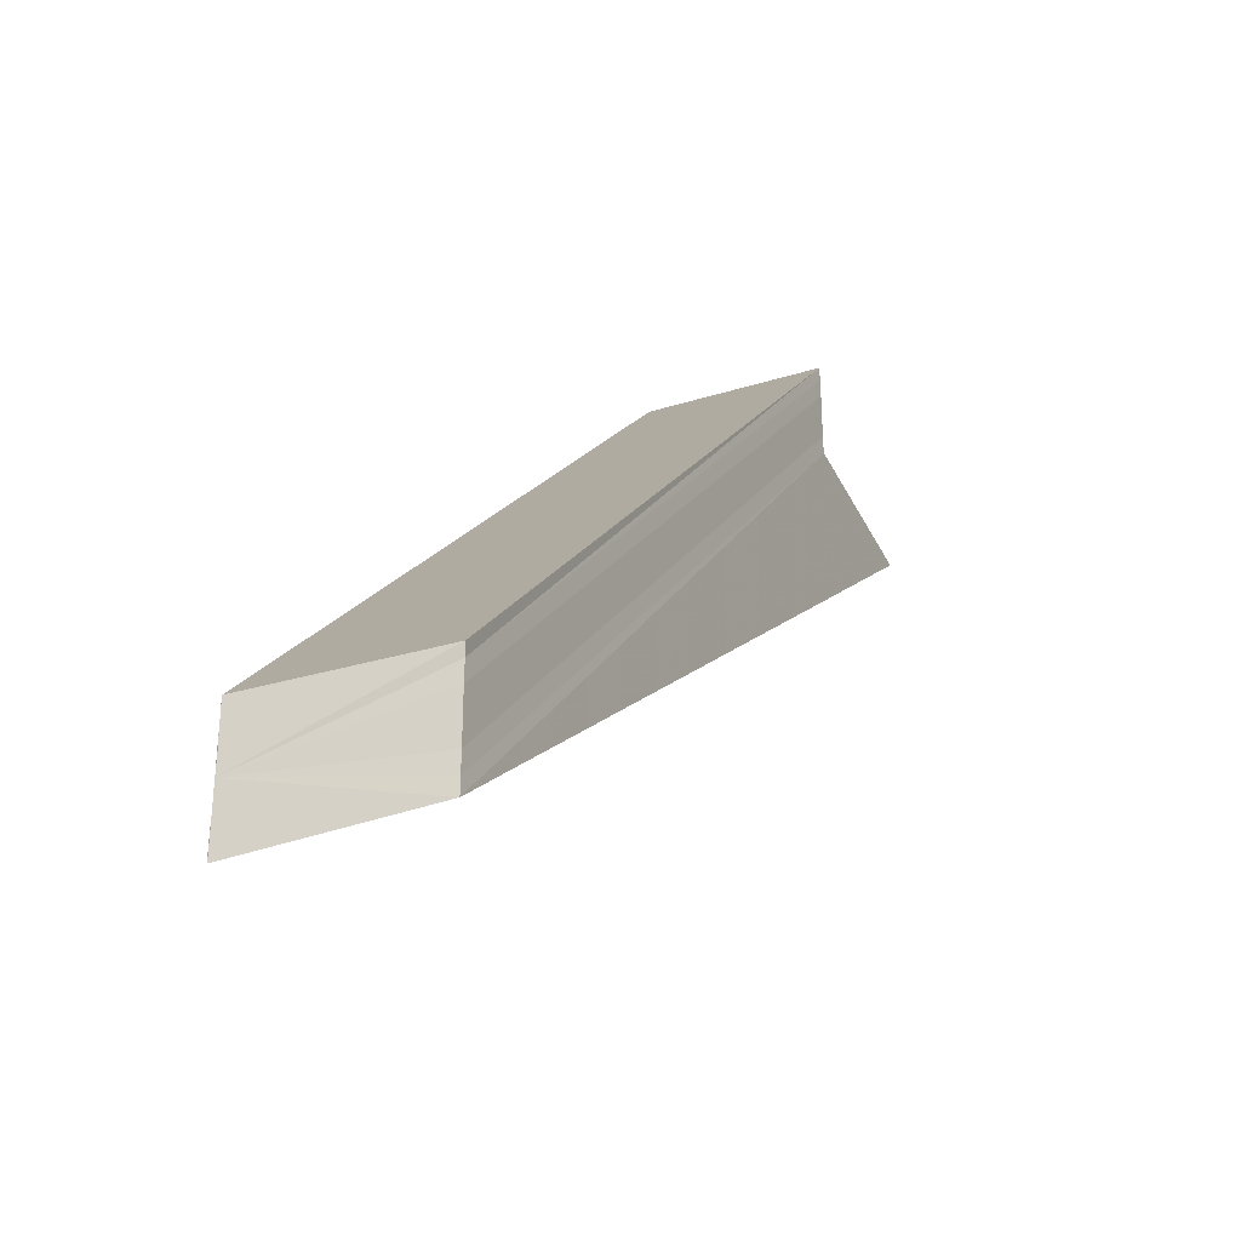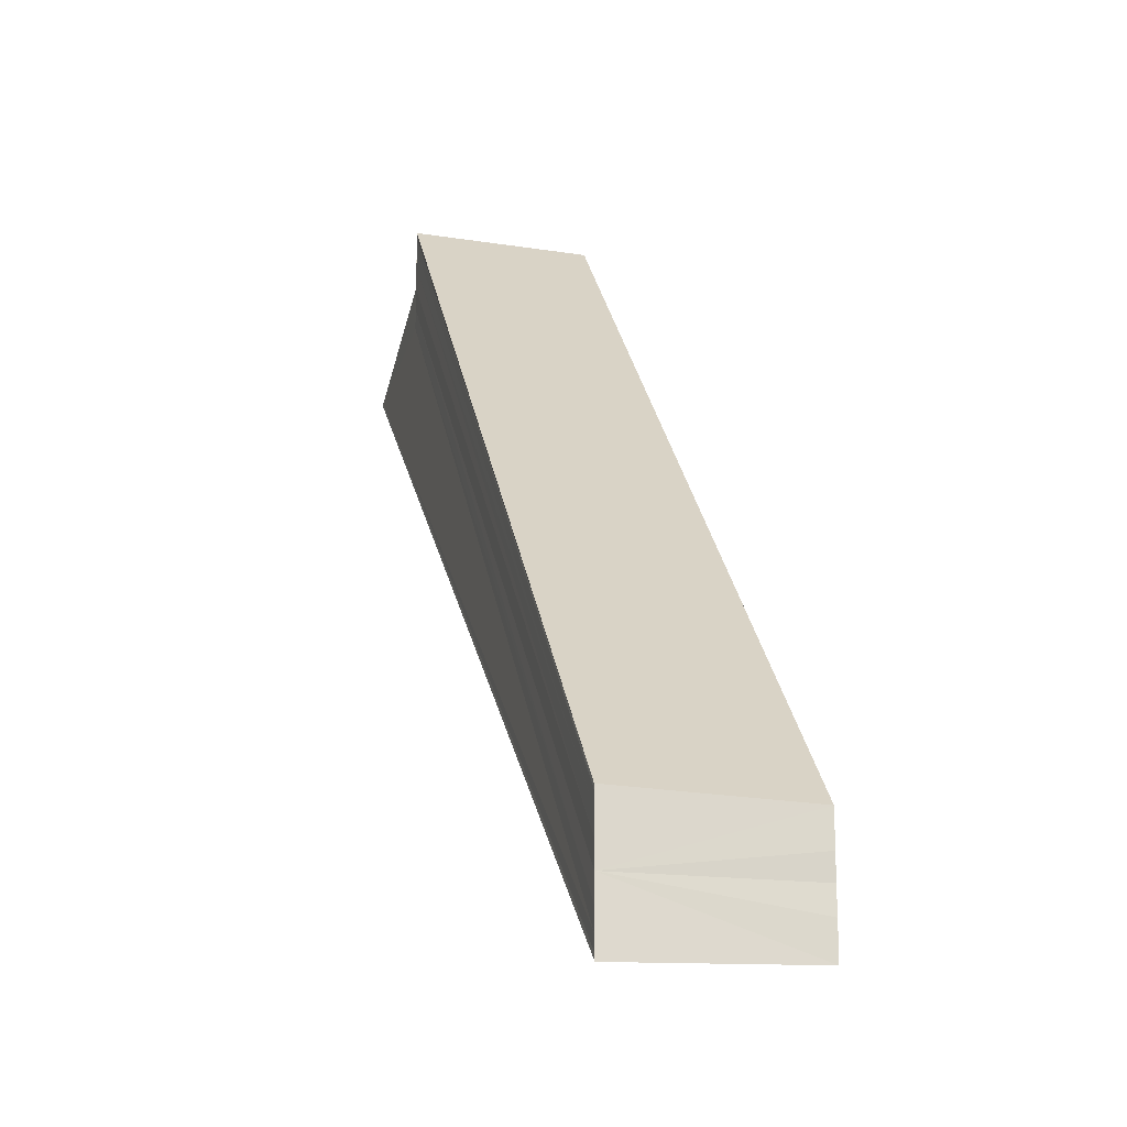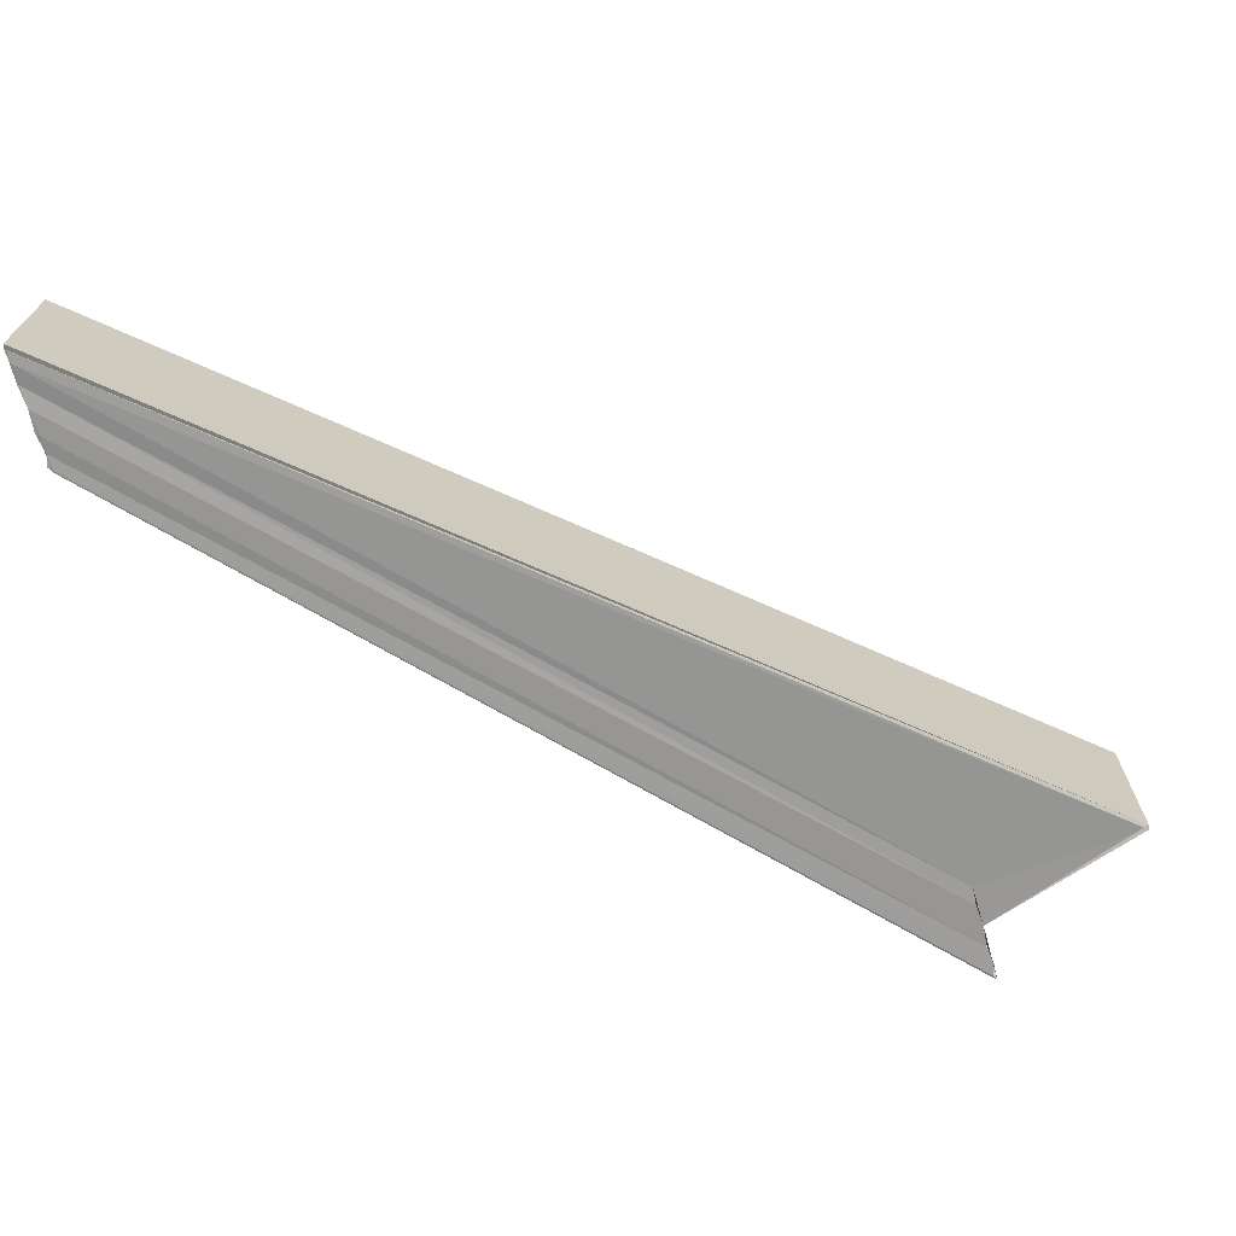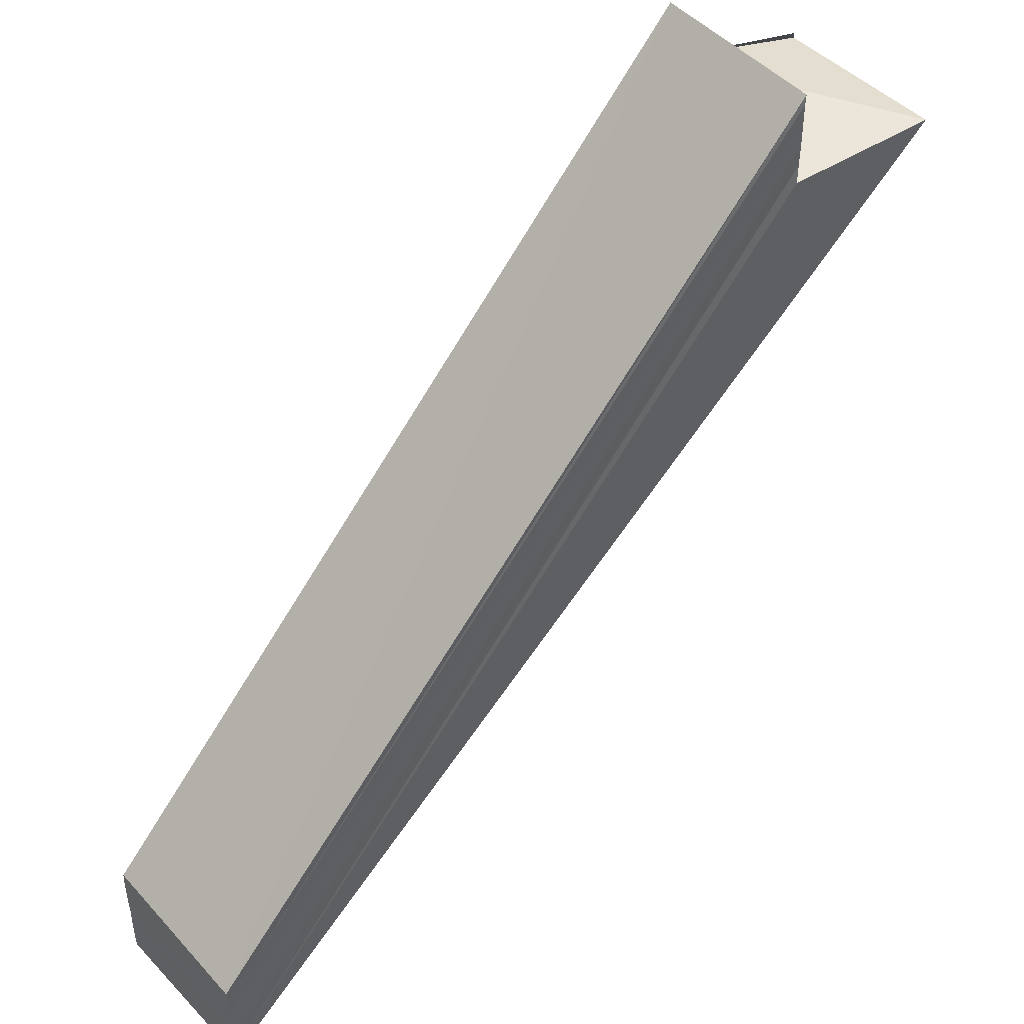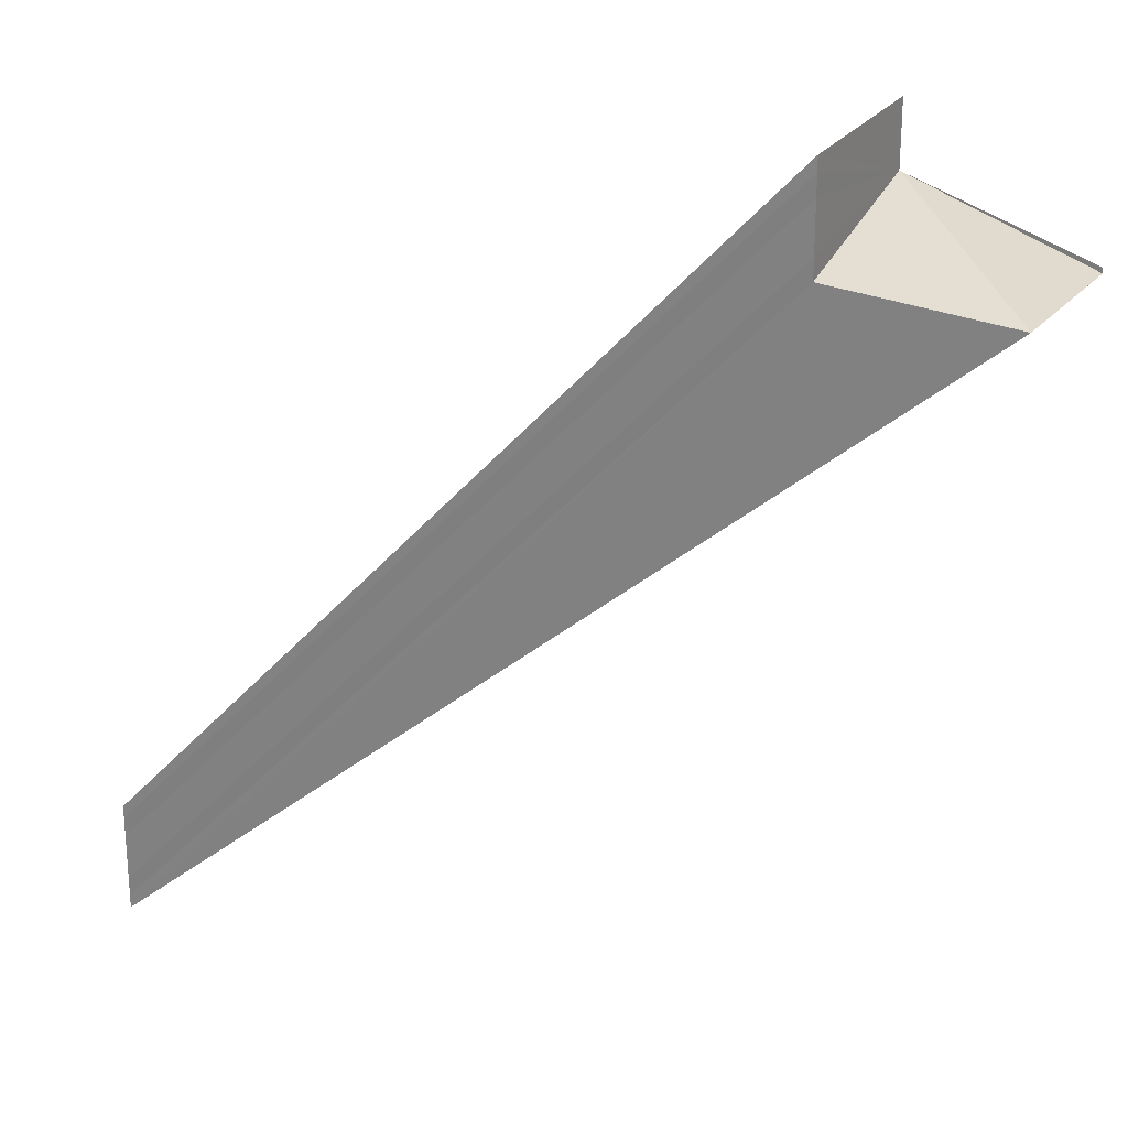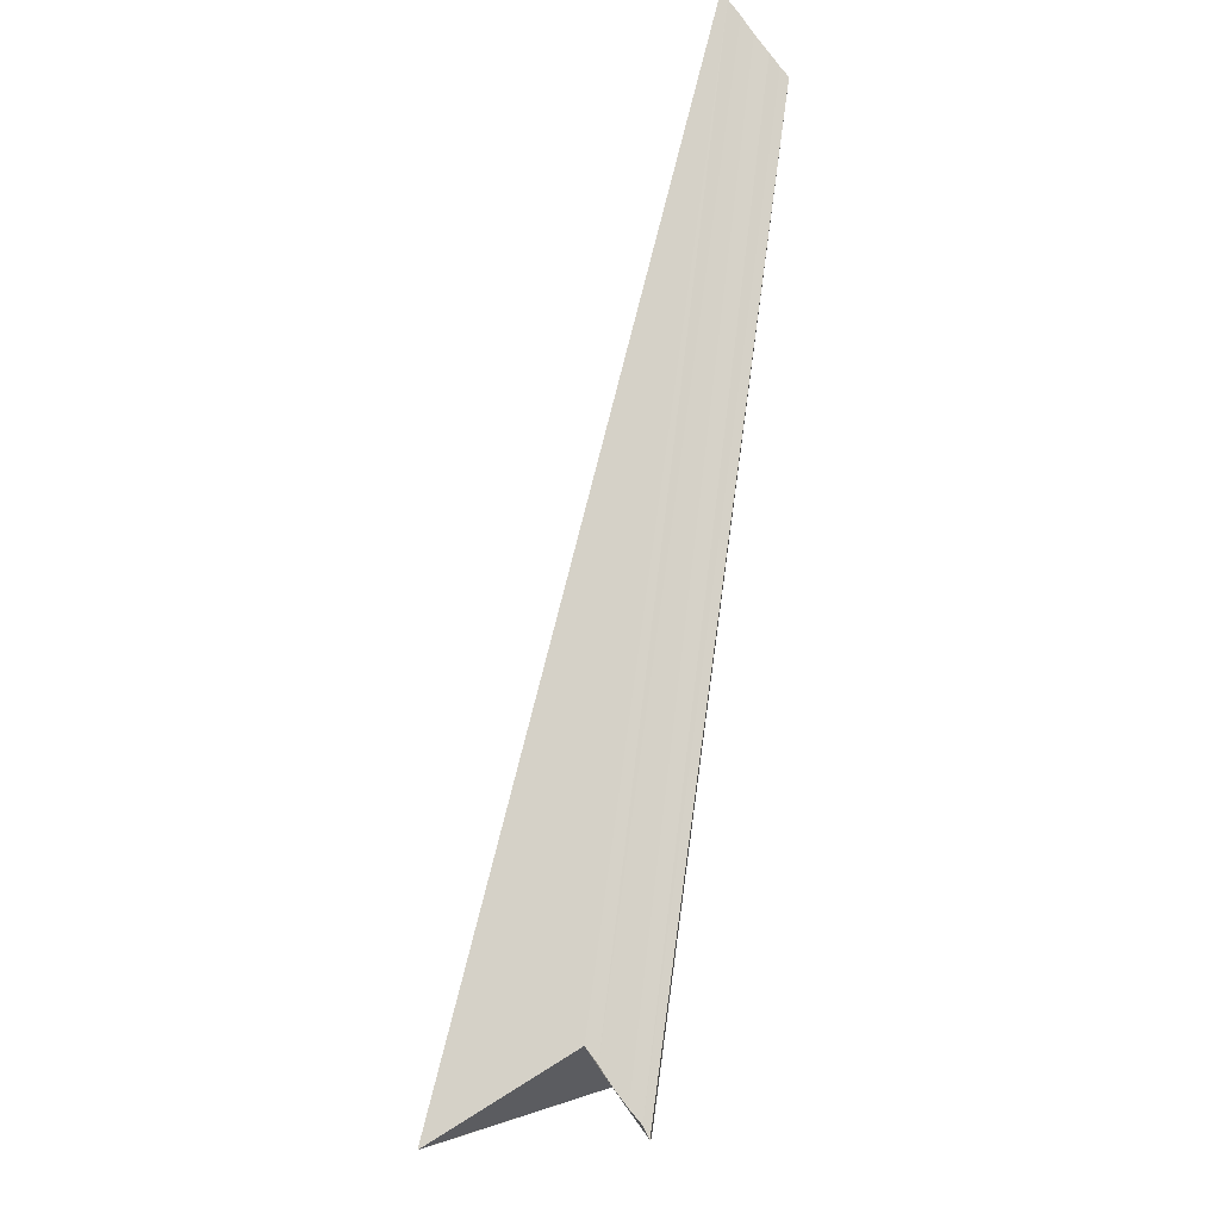
<metadata>
{"format":"obj","ext":"obj","renderer":"f3d","projection":"perspective","resolution":1024,"background":"white","views":[{"elev":-34.5,"azim":114.0,"up":"+Z"},{"elev":-18.4,"azim":75.8,"up":"+Z"},{"elev":-68.7,"azim":-163.9,"up":"+Y"},{"elev":46.9,"azim":139.8,"up":"+Z"},{"elev":24.2,"azim":-152.7,"up":"+Z"},{"elev":78.9,"azim":-35.5,"up":"+Y"}]}
</metadata>
<code>
o 15662
v 2231 1856 7.295
v 2231 1856 7.294
v 2231 1856 7.253
v 2231 1856 7.252
v 2231 1856 7.293
v 2231 1856 7.25
v 2231 1856 7.292
v 2231 1856 7.25
v 2231 1856 7.295
v 2231 1856 7.292
v 2231 1856 7.292
v 2231 1856 7.293
v 2231 1856 7.292
v 2231 1856 7.294
v 2231 1856 7.25
v 2231 1856 7.292
v 2231 1856 7.249
v 2231 1856 7.295
v 2231 1856 7.252
v 2231 1856 7.297
v 2231 1856 7.253
v 2231 1856 7.298
v 2231 1856 7.254
v 2231 1856 7.299
v 2231 1856 7.255
v 2231 1856 7.25
v 2231 1856 7.25
v 2231 1856 7.252
v 2231 1856 7.253
v 2231 1856 7.254
v 2231 1856 7.255
v 2231 1856 7.256
v 2231 1856 7.256
v 2231 1856 7.256
v 2231 1856 7.299
v 2231 1856 7.256
v 2231 1856 7.299
v 2231 1856 7.256
v 2231 1856 7.299
v 2231 1856 7.256
v 2231 1856 7.298
v 2231 1856 7.255
v 2231 1856 7.297
v 2231 1856 7.254
v 2231 1856 7.299
v 2231 1856 7.298
v 2231 1856 7.297
v 2231 1856 7.295
v 2231 1856 7.294
v 2231 1856 7.295
v 2231 1856 7.293
v 2231 1856 7.255
v 2231 1856 7.256
v 2231 1856 7.292
v 2231 1856 7.292
v 2231 1856 7.254
v 2231 1856 7.298
v 2231 1856 7.249
v 2231 1856 7.25
v 2231 1856 7.292
v 2231 1856 7.292
v 2231 1856 7.253
v 2231 1856 7.297
v 2231 1856 7.252
v 2231 1856 7.295
v 2231 1856 7.25
v 2231 1856 7.294
v 2231 1856 7.25
v 2231 1856 7.293
v 2231 1856 7.292
v 2231 1856 7.299
v 2231 1856 7.299
v 2231 1856 7.256
v 2231 1856 7.295
v 2231 1856 7.292
v 2231 1856 7.292
f 1 2 3
f 3 2 4
f 2 5 4
f 4 5 6
f 5 7 6
f 6 7 8
f 9 10 5
f 10 11 8
f 9 12 13
f 12 14 15
f 8 16 17
f 14 18 19
f 18 20 21
f 20 22 23
f 22 24 25
f 3 17 26
f 3 26 27
f 3 27 28
f 3 28 29
f 3 29 30
f 3 30 31
f 3 31 32
f 3 33 34
f 33 35 36
f 34 37 38
f 39 37 40
f 37 41 38
f 38 41 42
f 41 43 42
f 42 43 44
f 43 1 44
f 44 1 3
f 1 35 45
f 1 45 46
f 1 46 47
f 1 47 48
f 1 48 49
f 50 49 51
f 52 45 53
f 50 54 55
f 56 57 52
f 58 54 59
f 60 61 58
f 62 63 56
f 64 65 62
f 66 67 64
f 68 69 66
f 70 69 68
f 71 72 73
f 74 75 76

</code>
